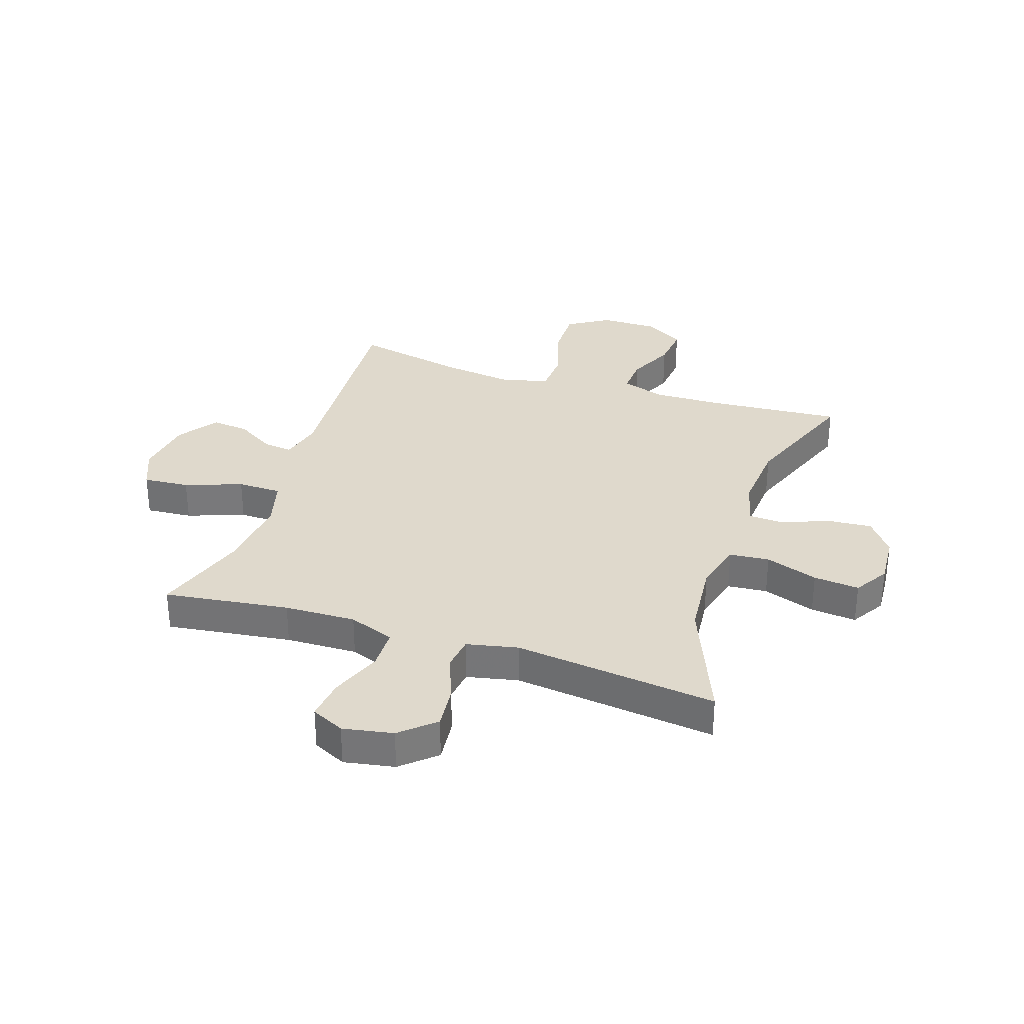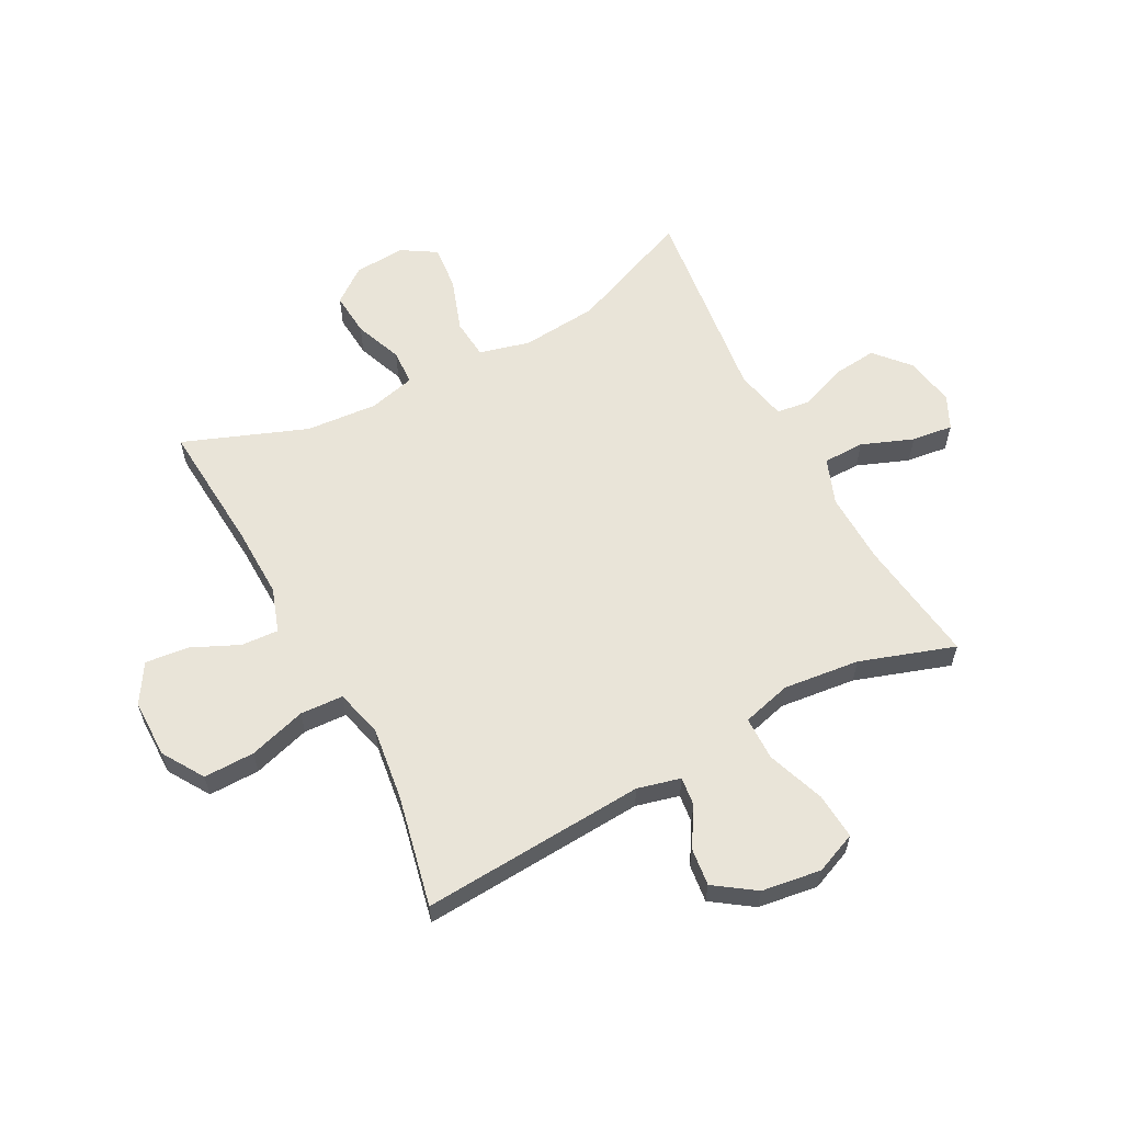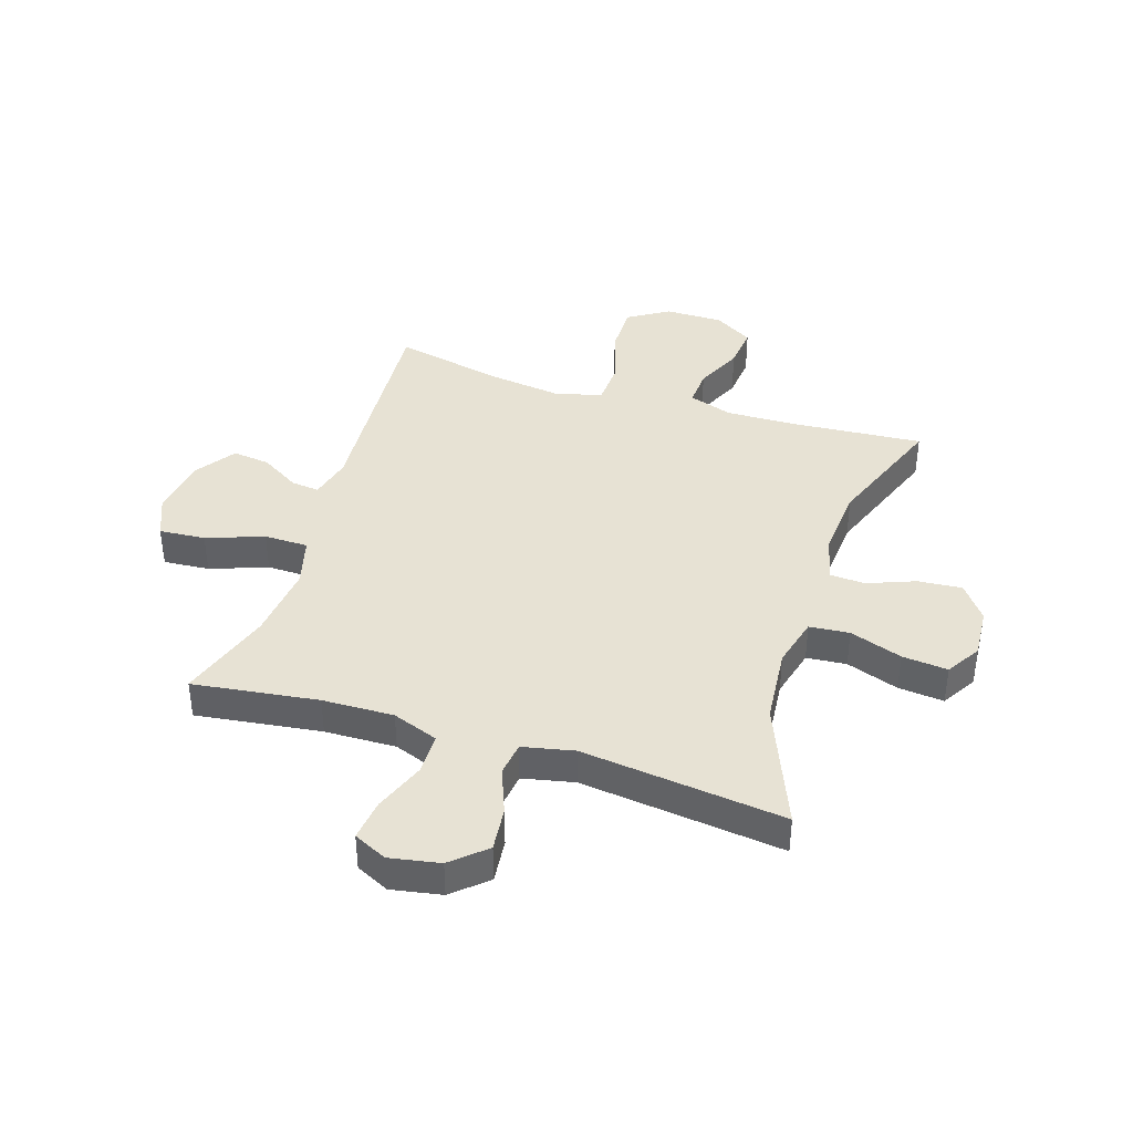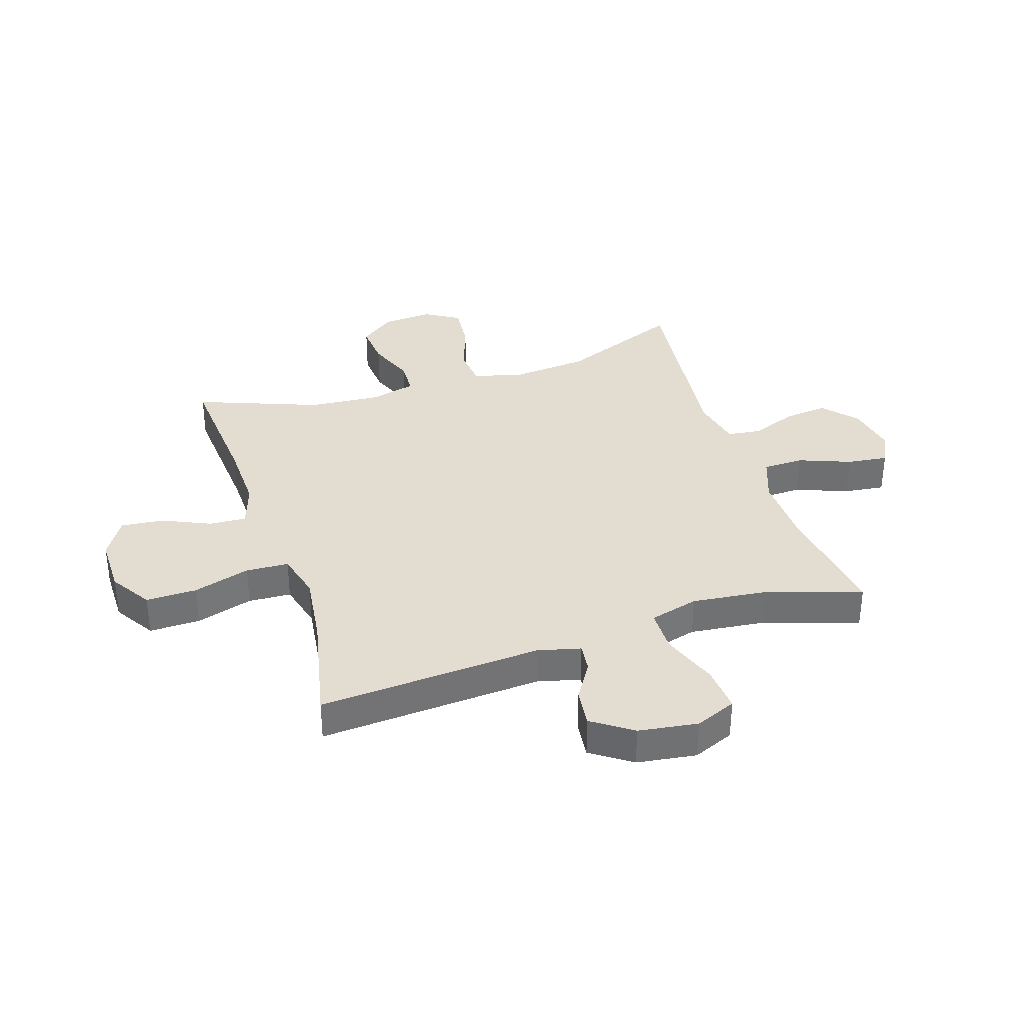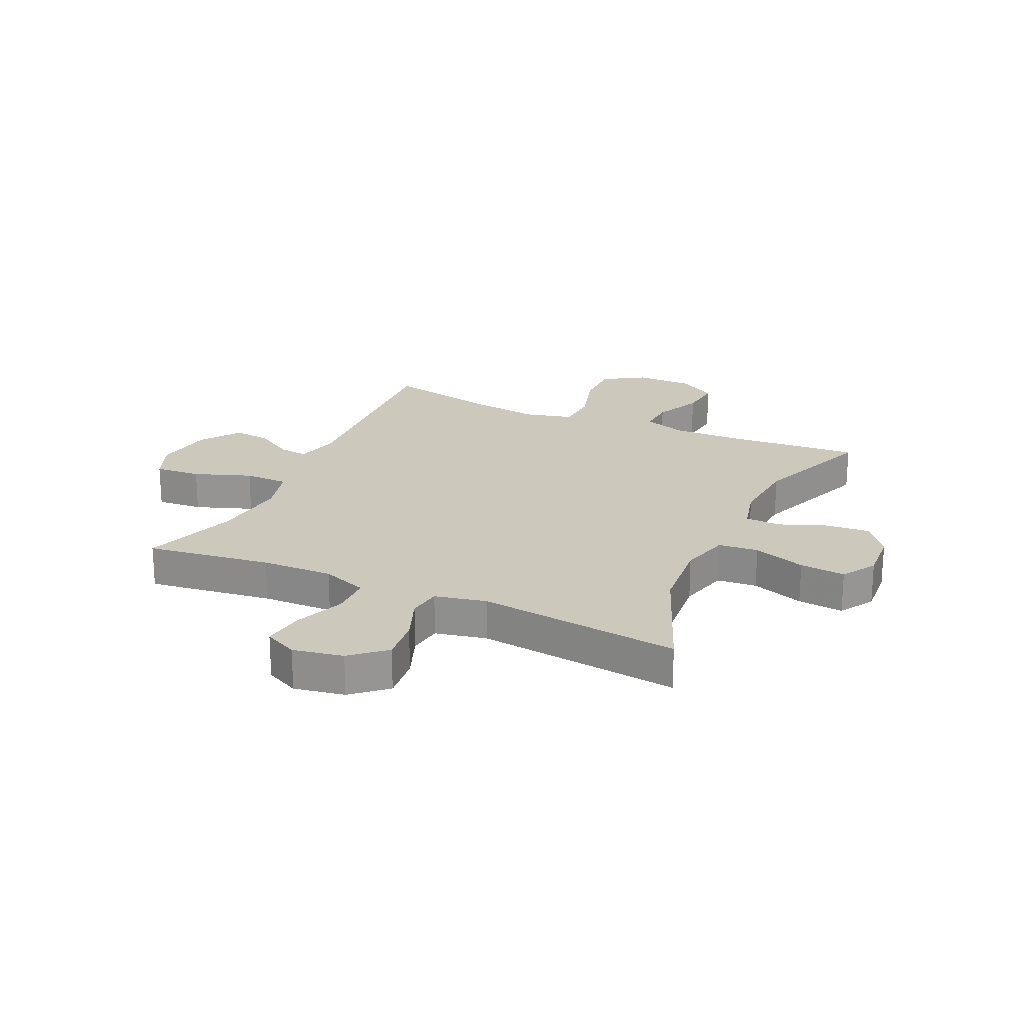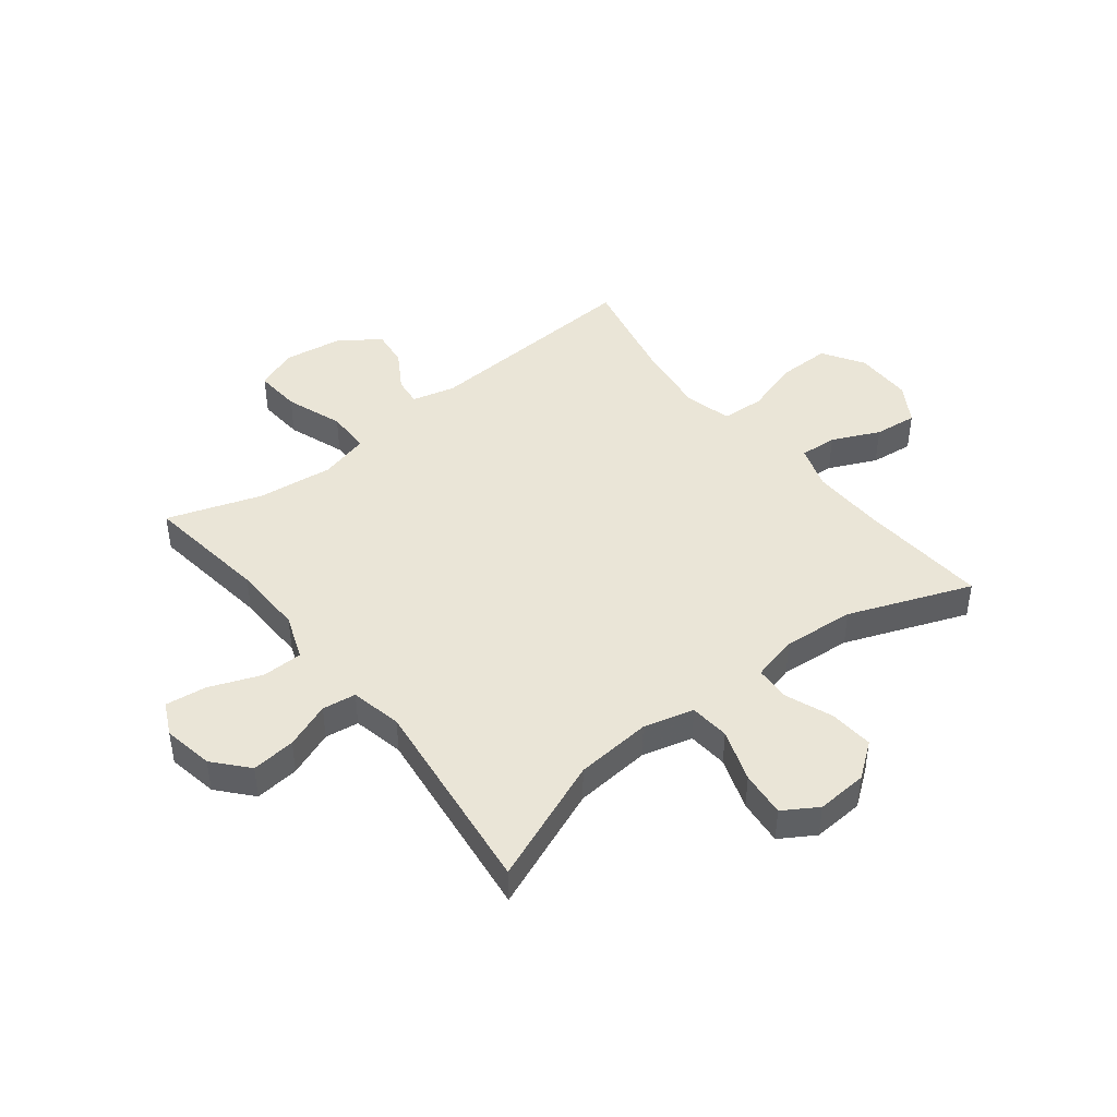
<metadata>
{"format":"obj","ext":"obj","renderer":"f3d","projection":"perspective","resolution":1024,"background":"white","views":[{"elev":32.3,"azim":18.2,"up":"+Y"},{"elev":59.9,"azim":-118.0,"up":"+Y"},{"elev":40.0,"azim":17.6,"up":"+Y"},{"elev":35.2,"azim":-108.1,"up":"+Y"},{"elev":22.1,"azim":24.6,"up":"+Y"},{"elev":44.3,"azim":51.9,"up":"+Y"}]}
</metadata>
<code>
v -0.5 0.07 -0.5
v -0.475 0.07 -0.109
v -0.494 0.07 -0.034
v -0.544 0.07 -0.04
v -0.611 0.07 -0.081
v -0.677 0.07 -0.089
v -0.726 0.07 -0.019
v -0.741 0.07 0.085
v -0.711 0.07 0.157
v -0.63 0.07 0.151
v -0.53 0.07 0.115
v -0.453 0.07 0.116
v -0.43 0.07 0.202
v -0.445 0.07 0.335
v -0.5 0.07 0.5
v -0.281 0.07 0.471
v -0.156 0.07 0.468
v -0.076 0.07 0.498
v -0.075 0.07 0.57
v -0.11 0.07 0.66
v -0.119 0.07 0.732
v -0.061 0.07 0.76
v 0.027 0.07 0.744
v 0.086 0.07 0.692
v 0.078 0.07 0.615
v 0.047 0.07 0.535
v 0.055 0.07 0.476
v 0.145 0.07 0.457
v 0.5 0.07 0.5
v 0.412 0.07 0.283
v 0.4 0.07 0.149
v 0.423 0.07 0.061
v 0.493 0.07 0.055
v 0.585 0.07 0.087
v 0.665 0.07 0.095
v 0.702 0.07 0.035
v 0.696 0.07 -0.054
v 0.65 0.07 -0.115
v 0.573 0.07 -0.109
v 0.49 0.07 -0.077
v 0.428 0.07 -0.08
v 0.408 0.07 -0.161
v 0.418 0.07 -0.286
v 0.5 0.07 -0.5
v 0.27 0.07 -0.483
v 0.146 0.07 -0.48
v 0.069 0.07 -0.506
v 0.073 0.07 -0.571
v 0.111 0.07 -0.654
v 0.119 0.07 -0.729
v 0.051 0.07 -0.771
v -0.051 0.07 -0.771
v -0.123 0.07 -0.726
v -0.122 0.07 -0.637
v -0.092 0.07 -0.537
v -0.096 0.07 -0.462
v -0.179 0.07 -0.441
v -0.307 0.07 -0.458
v -0.5 0 -0.5
v -0.475 0 -0.109
v -0.494 0 -0.034
v -0.544 0 -0.04
v -0.611 0 -0.081
v -0.677 0 -0.089
v -0.726 0 -0.019
v -0.741 0 0.085
v -0.711 0 0.157
v -0.63 0 0.151
v -0.53 0 0.115
v -0.453 0 0.116
v -0.43 0 0.202
v -0.445 0 0.335
v -0.5 0 0.5
v -0.281 0 0.471
v -0.156 0 0.468
v -0.076 0 0.498
v -0.075 0 0.57
v -0.11 0 0.66
v -0.119 0 0.732
v -0.061 0 0.76
v 0.027 0 0.744
v 0.086 0 0.692
v 0.078 0 0.615
v 0.047 0 0.535
v 0.055 0 0.476
v 0.145 0 0.457
v 0.5 0 0.5
v 0.412 0 0.283
v 0.4 0 0.149
v 0.423 0 0.061
v 0.493 0 0.055
v 0.585 0 0.087
v 0.665 0 0.095
v 0.702 0 0.035
v 0.696 0 -0.054
v 0.65 0 -0.115
v 0.573 0 -0.109
v 0.49 0 -0.077
v 0.428 0 -0.08
v 0.408 0 -0.161
v 0.418 0 -0.286
v 0.5 0 -0.5
v 0.27 0 -0.483
v 0.146 0 -0.48
v 0.069 0 -0.506
v 0.073 0 -0.571
v 0.111 0 -0.654
v 0.119 0 -0.729
v 0.051 0 -0.771
v -0.051 0 -0.771
v -0.123 0 -0.726
v -0.122 0 -0.637
v -0.092 0 -0.537
v -0.096 0 -0.462
v -0.179 0 -0.441
v -0.307 0 -0.458
f 53 54 55
f 52 53 55
f 51 52 55
f 50 51 55
f 49 50 55
f 48 49 55
f 47 48 55 56
f 46 47 56
f 45 46 56 57
f 43 44 45 57
f 38 39 40
f 37 38 40
f 36 37 40
f 35 36 40
f 34 35 40
f 33 34 40
f 32 33 40 41
f 31 32 41 42
f 28 29 30
f 27 28 30 31
f 24 25 26
f 23 24 26
f 22 23 26
f 21 22 26
f 20 21 26
f 19 20 26
f 18 19 26 27
f 27 31 42
f 18 27 42
f 17 18 42
f 14 15 16
f 43 57 58
f 42 43 58
f 17 42 58
f 16 17 58
f 14 16 58
f 13 14 58
f 9 10 11
f 8 9 11
f 7 8 11
f 6 7 11
f 5 6 11
f 4 5 11
f 58 1 2
f 13 58 2
f 12 13 2
f 3 4 11 12
f 2 3 12
f 113 112 111
f 113 111 110
f 113 110 109
f 113 109 108
f 113 108 107
f 113 107 106
f 114 113 106 105
f 114 105 104
f 115 114 104 103
f 115 103 102 101
f 98 97 96
f 98 96 95
f 98 95 94
f 98 94 93
f 98 93 92
f 98 92 91
f 99 98 91 90
f 100 99 90 89
f 88 87 86
f 89 88 86 85
f 84 83 82
f 84 82 81
f 84 81 80
f 84 80 79
f 84 79 78
f 84 78 77
f 85 84 77 76
f 100 89 85
f 100 85 76
f 100 76 75
f 74 73 72
f 116 115 101
f 116 101 100
f 116 100 75
f 116 75 74
f 116 74 72
f 116 72 71
f 69 68 67
f 69 67 66
f 69 66 65
f 69 65 64
f 69 64 63
f 69 63 62
f 60 59 116
f 60 116 71
f 60 71 70
f 70 69 62 61
f 70 61 60
f 1 59 60 2
f 2 60 61 3
f 3 61 62 4
f 4 62 63 5
f 5 63 64 6
f 6 64 65 7
f 7 65 66 8
f 8 66 67 9
f 9 67 68 10
f 10 68 69 11
f 11 69 70 12
f 12 70 71 13
f 13 71 72 14
f 14 72 73 15
f 15 73 74 16
f 16 74 75 17
f 17 75 76 18
f 18 76 77 19
f 19 77 78 20
f 20 78 79 21
f 21 79 80 22
f 22 80 81 23
f 23 81 82 24
f 24 82 83 25
f 25 83 84 26
f 26 84 85 27
f 27 85 86 28
f 28 86 87 29
f 29 87 88 30
f 30 88 89 31
f 31 89 90 32
f 32 90 91 33
f 33 91 92 34
f 34 92 93 35
f 35 93 94 36
f 36 94 95 37
f 37 95 96 38
f 38 96 97 39
f 39 97 98 40
f 40 98 99 41
f 41 99 100 42
f 42 100 101 43
f 43 101 102 44
f 44 102 103 45
f 45 103 104 46
f 46 104 105 47
f 47 105 106 48
f 48 106 107 49
f 49 107 108 50
f 50 108 109 51
f 51 109 110 52
f 52 110 111 53
f 53 111 112 54
f 54 112 113 55
f 55 113 114 56
f 56 114 115 57
f 57 115 116 58
f 58 116 59 1

</code>
